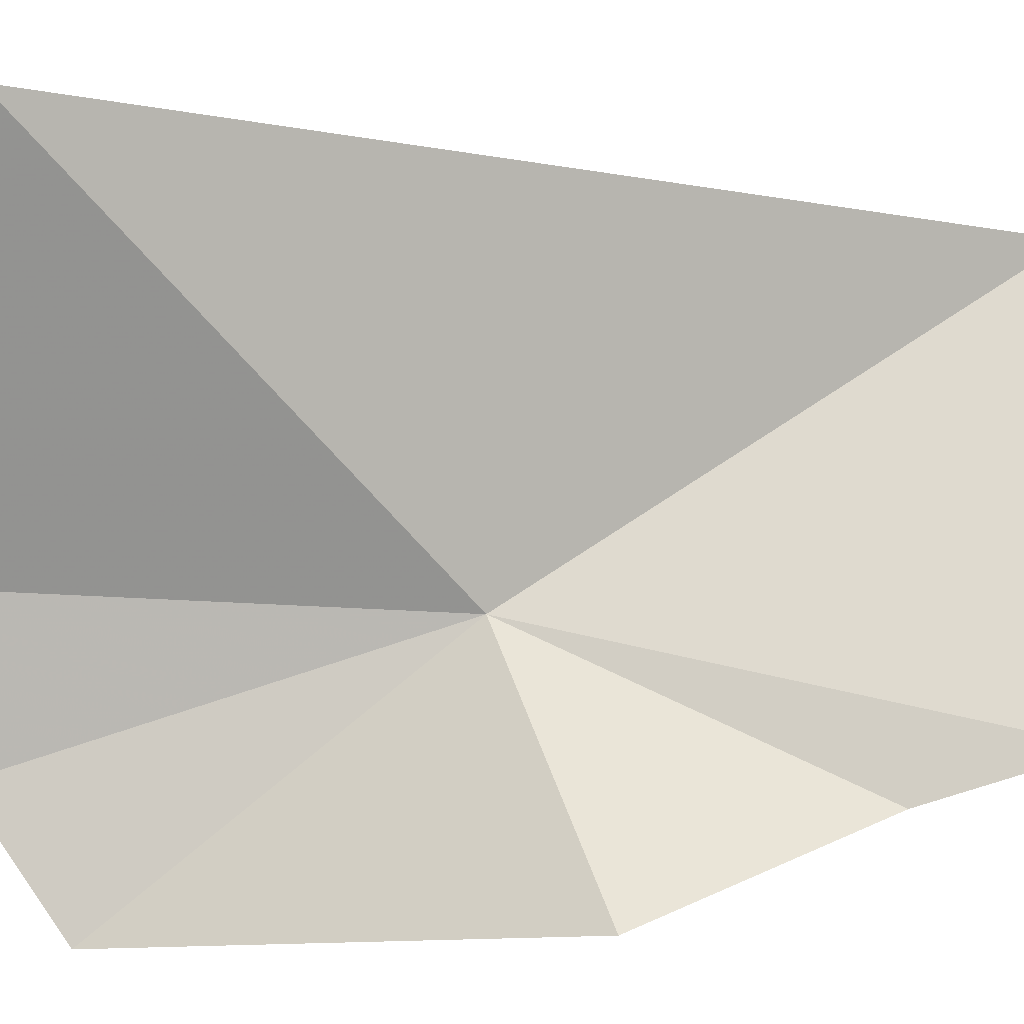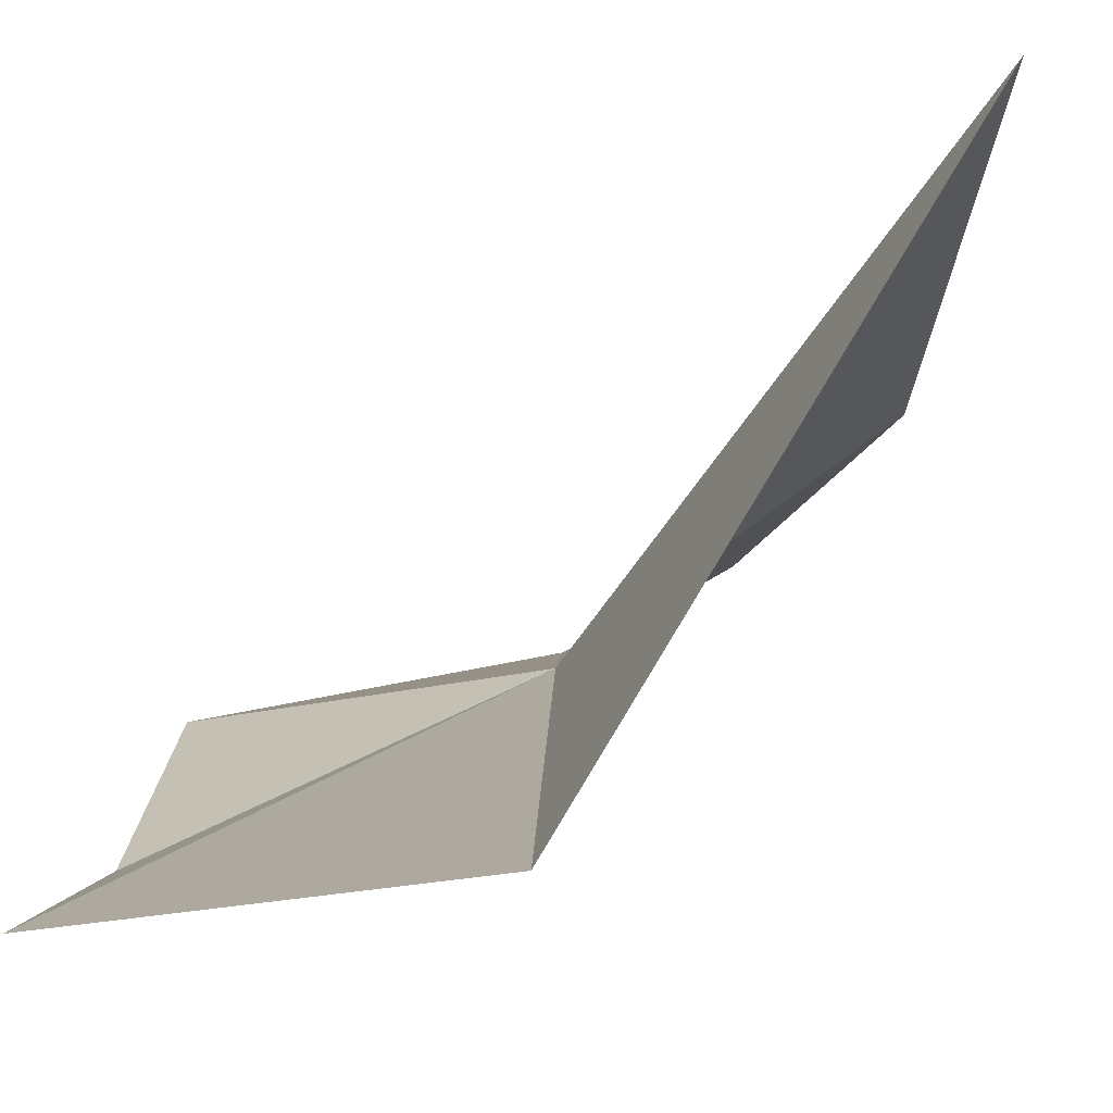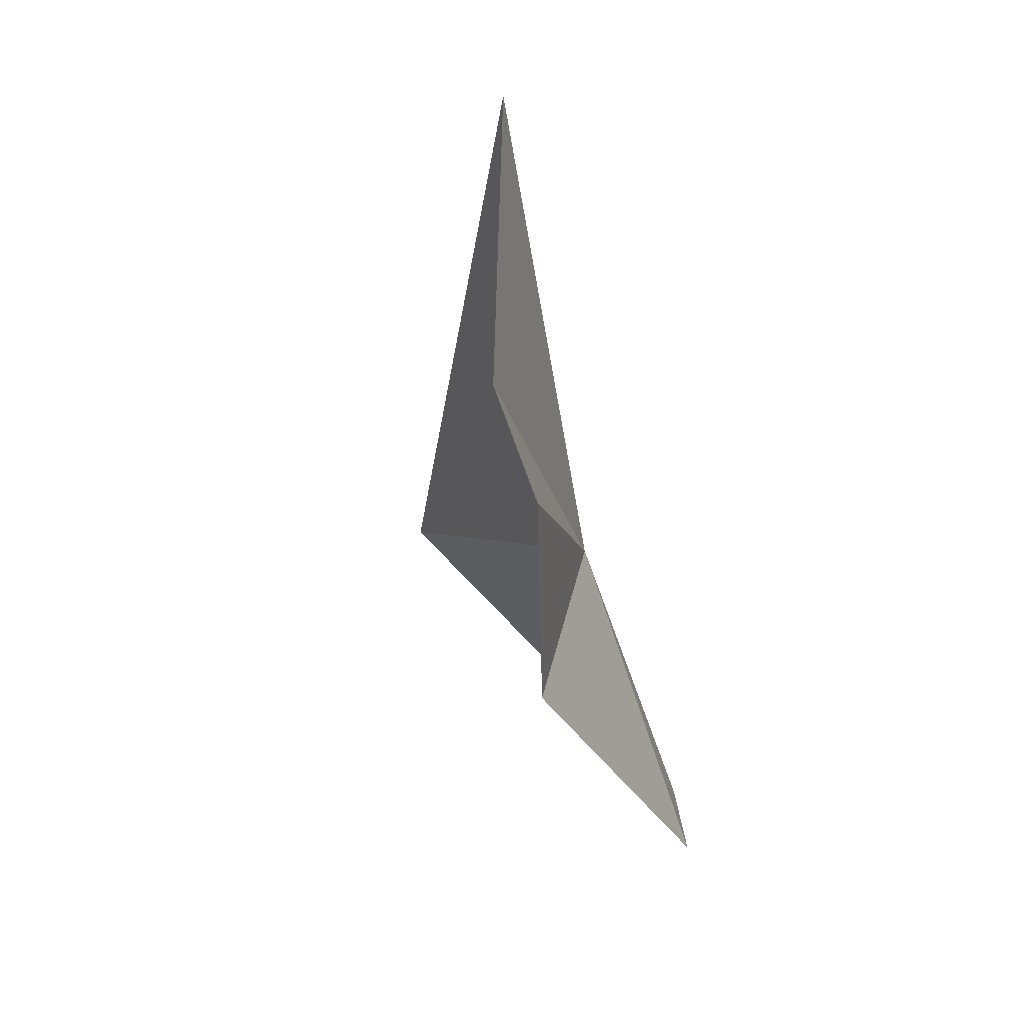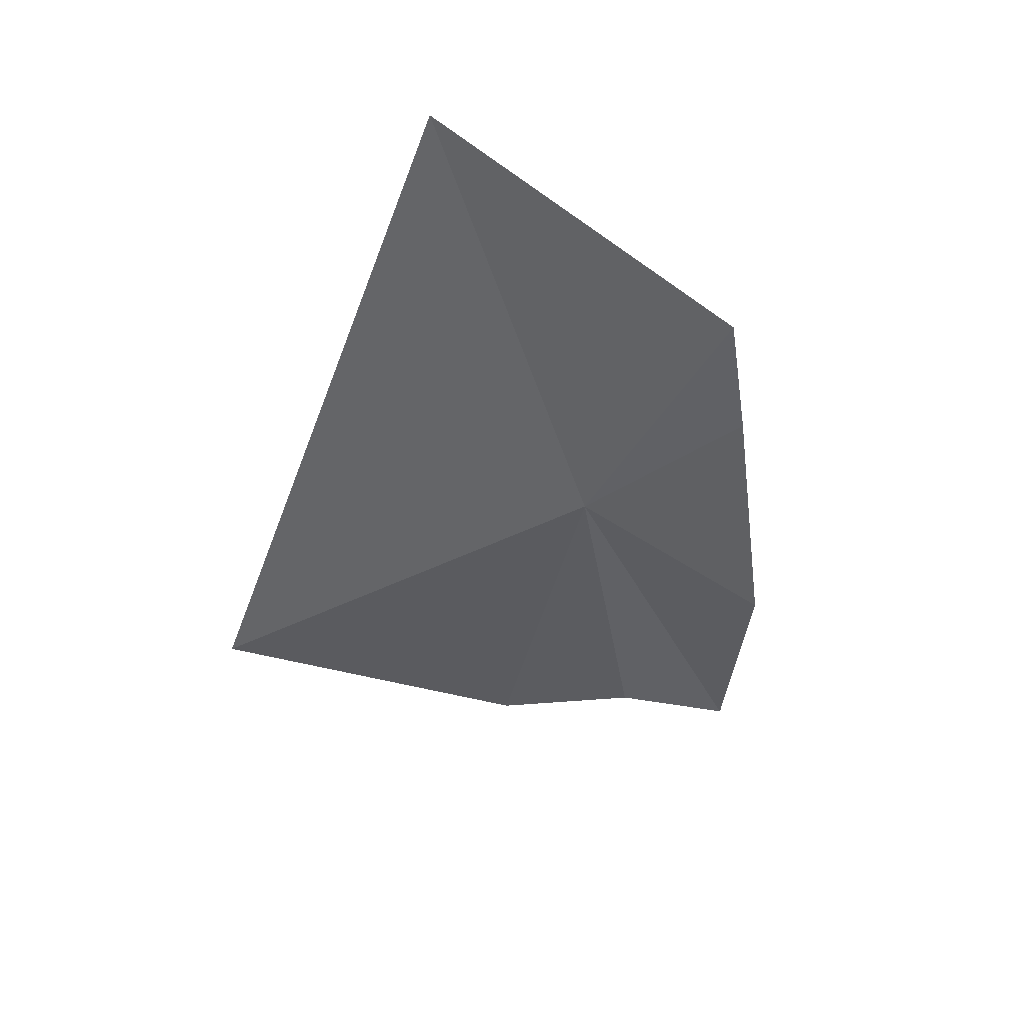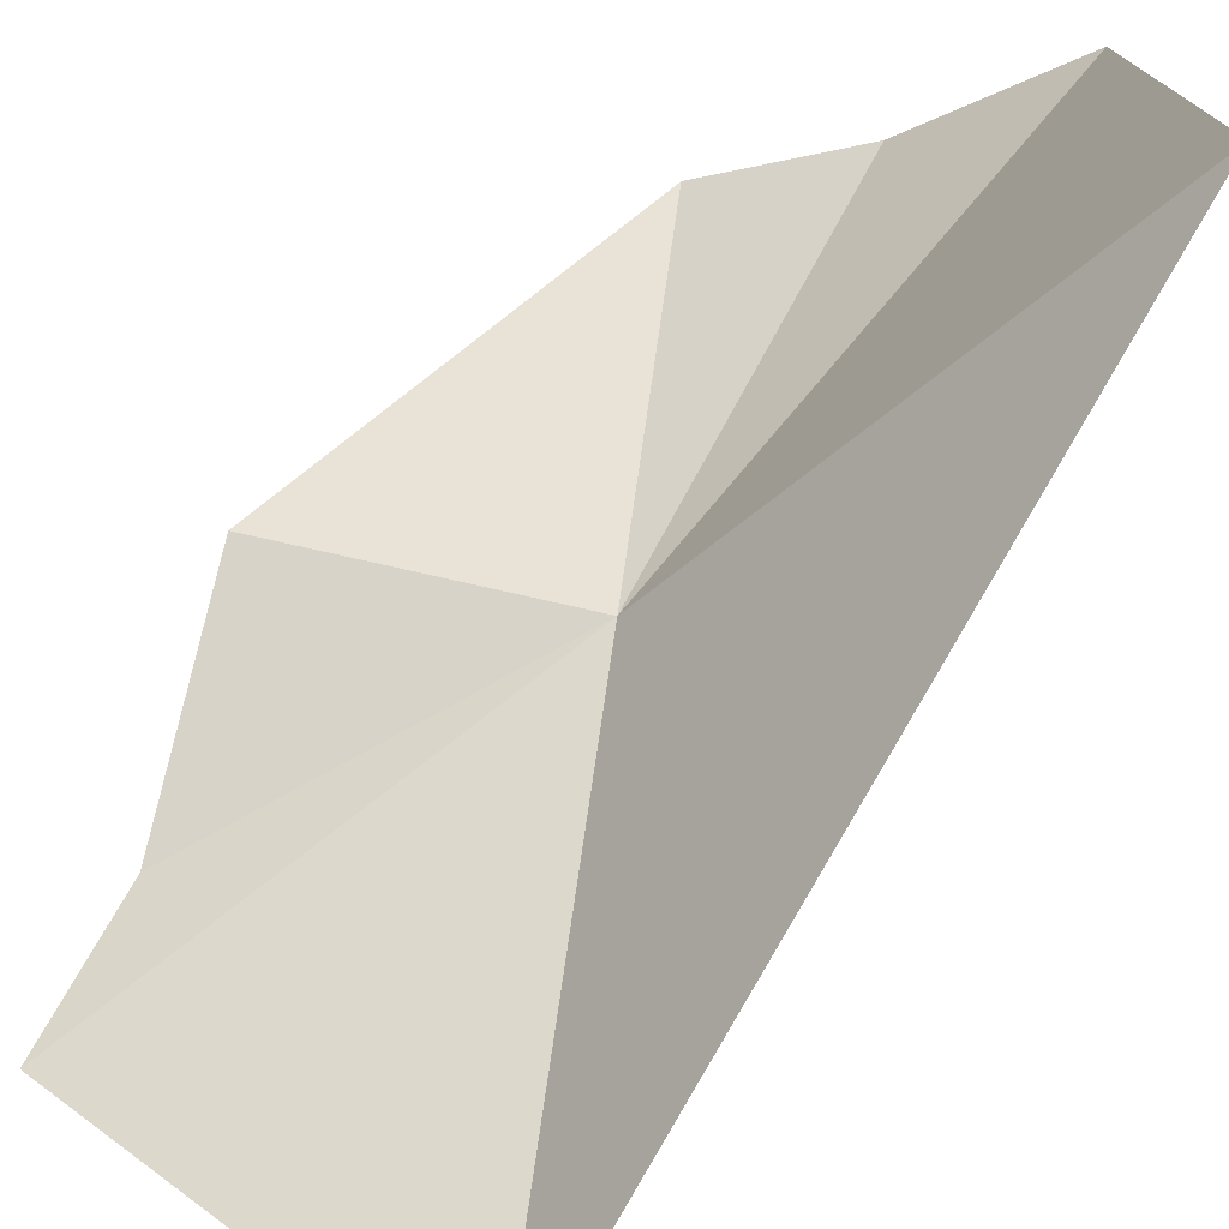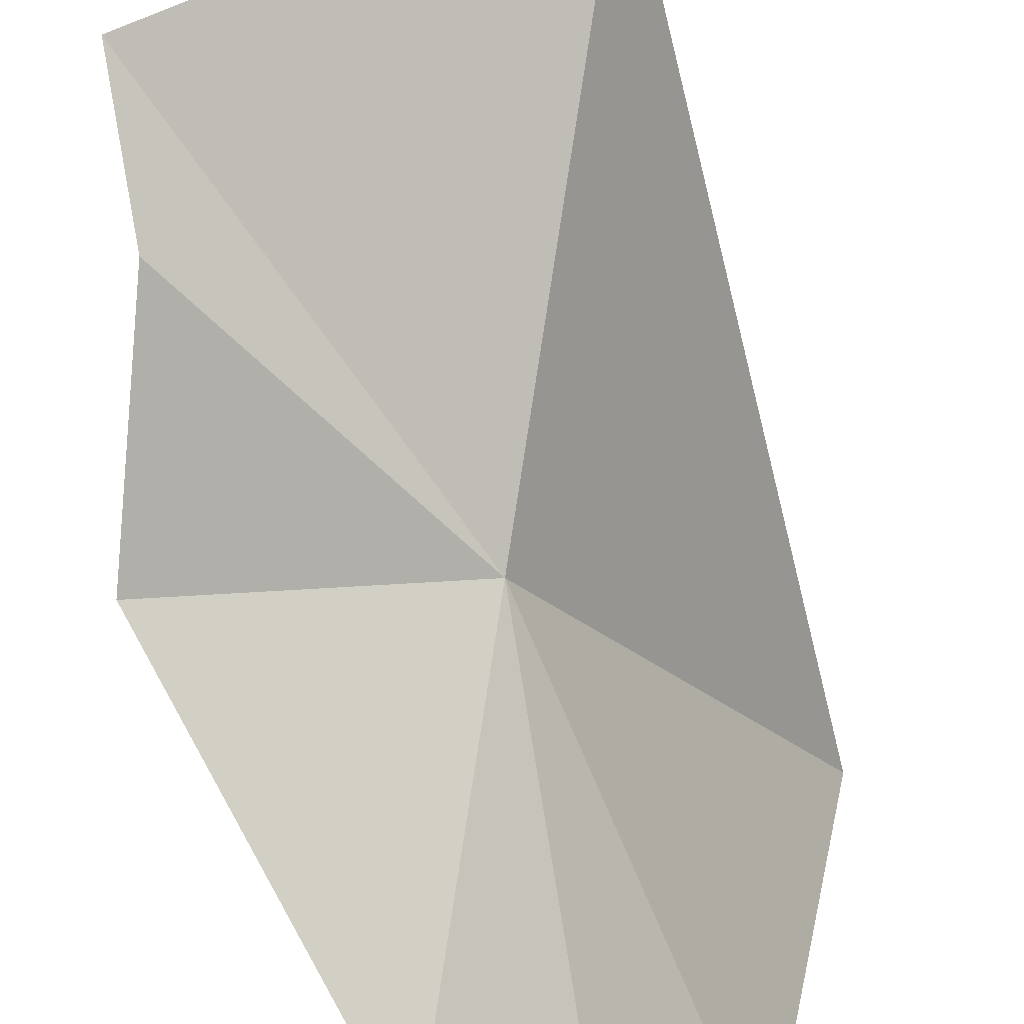
<metadata>
{"format":"obj","ext":"obj","renderer":"f3d","projection":"perspective","resolution":1024,"background":"white","views":[{"elev":45.8,"azim":-109.1,"up":"+Y"},{"elev":26.1,"azim":11.8,"up":"+Y"},{"elev":36.4,"azim":-64.5,"up":"+Z"},{"elev":36.2,"azim":-118.5,"up":"+Z"},{"elev":76.2,"azim":18.1,"up":"+Y"},{"elev":-75.2,"azim":1.1,"up":"+Y"}]}
</metadata>
<code>
v 4.196 4.962 17.87
v 5.124 6.456 22.95
v 1.565 4.855 21.74
v 6.056 5.039 13.23
v 6.957 8.664 15.07
v 4.806 3.873 13.86
v 3.514 3.205 14.34
v 1.541 4.288 17.95
v 1.791 4.475 20.3
f 1 2 3
f 1 4 5
f 1 6 4
f 1 5 2
f 1 7 6
f 1 9 8
f 1 3 9
f 1 8 7

</code>
